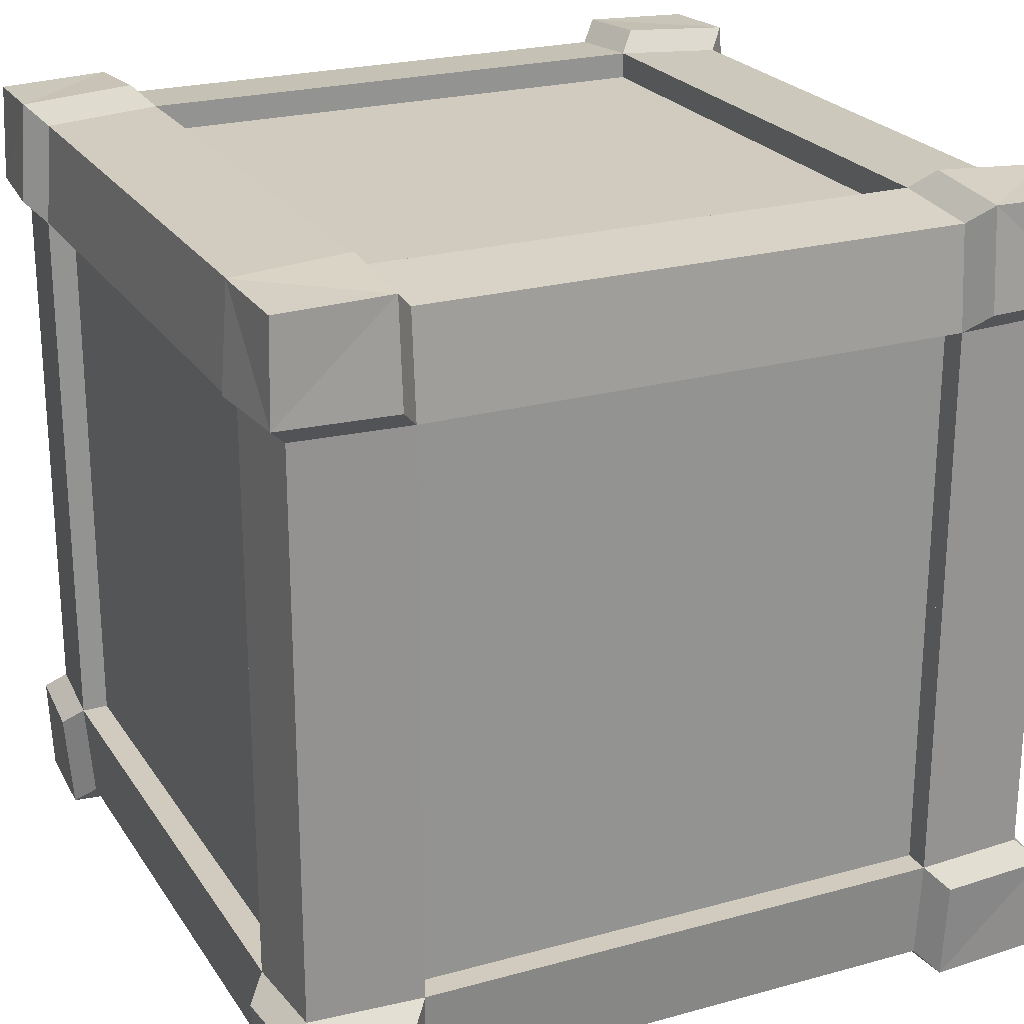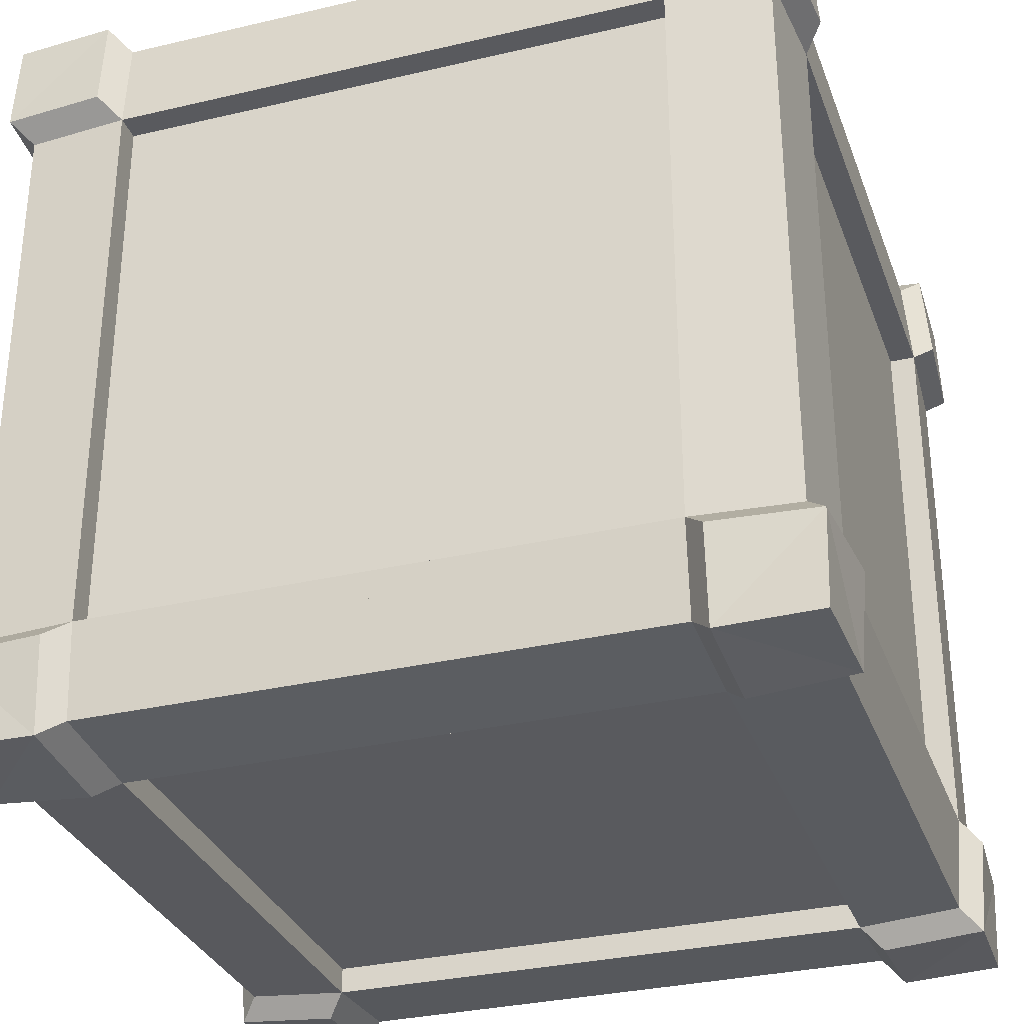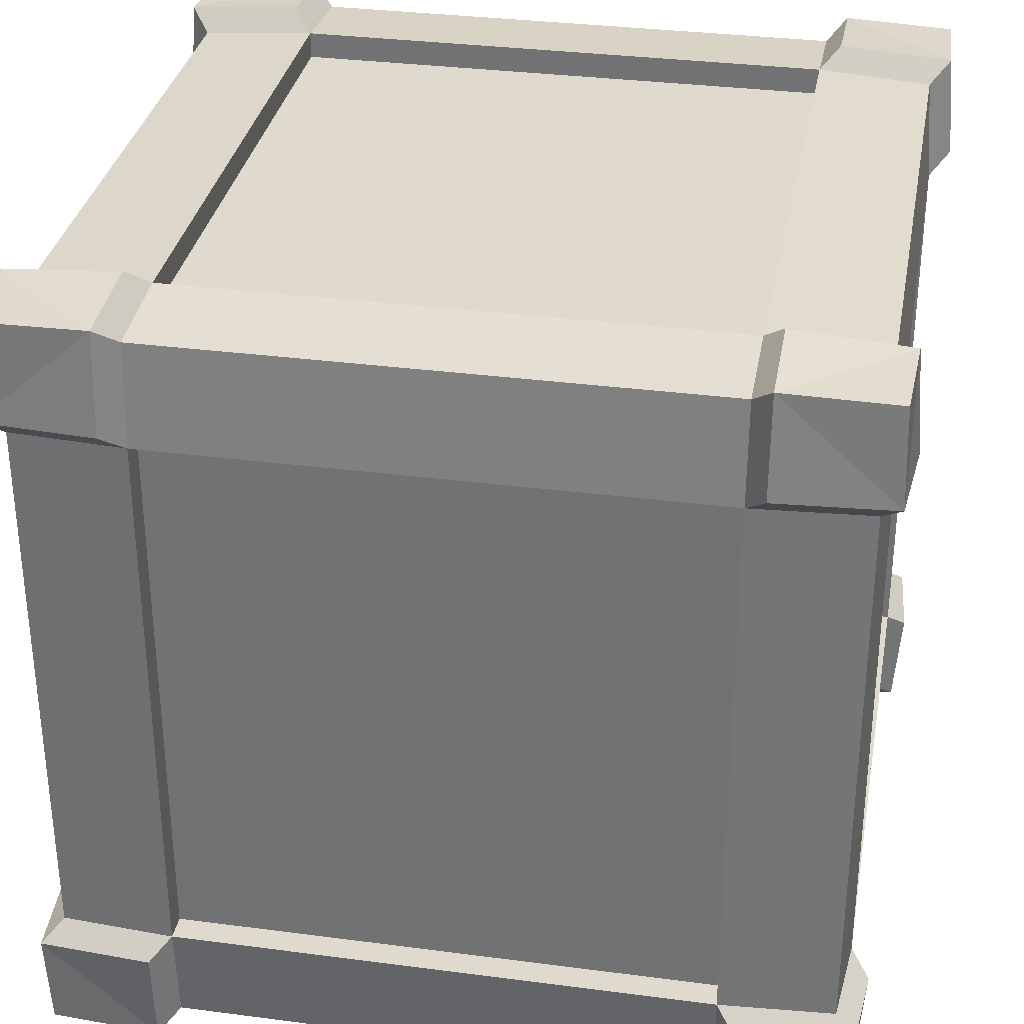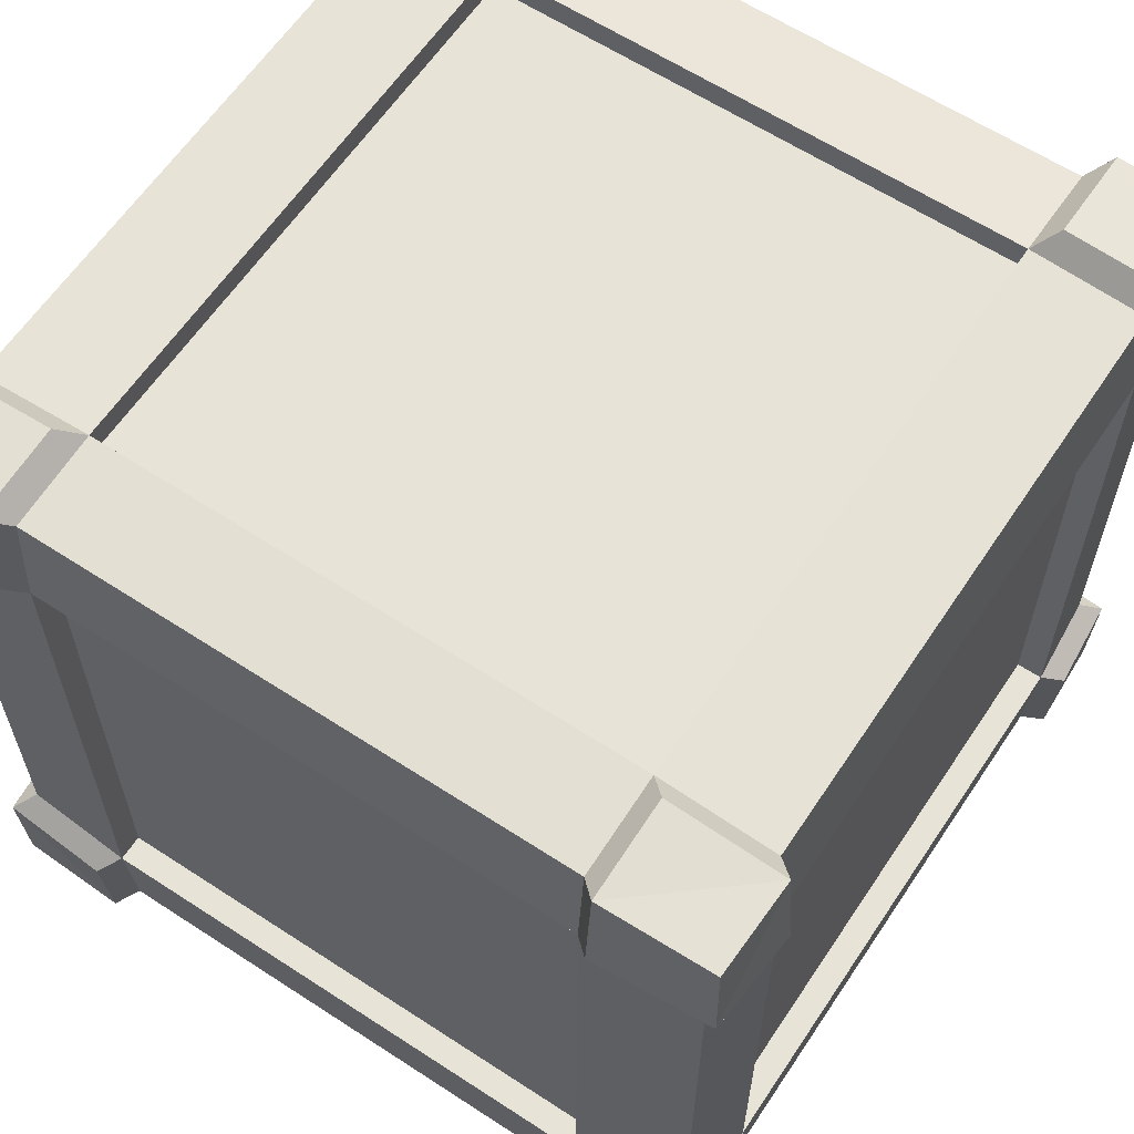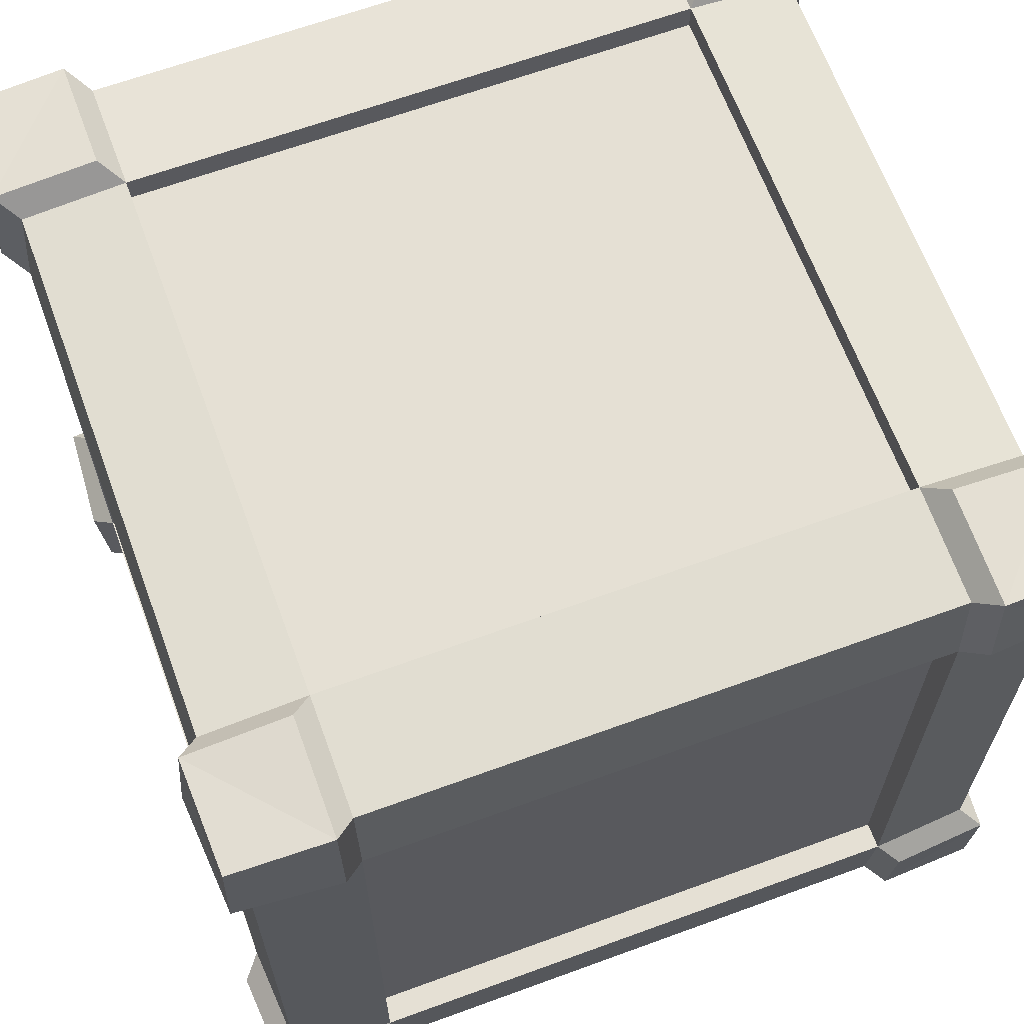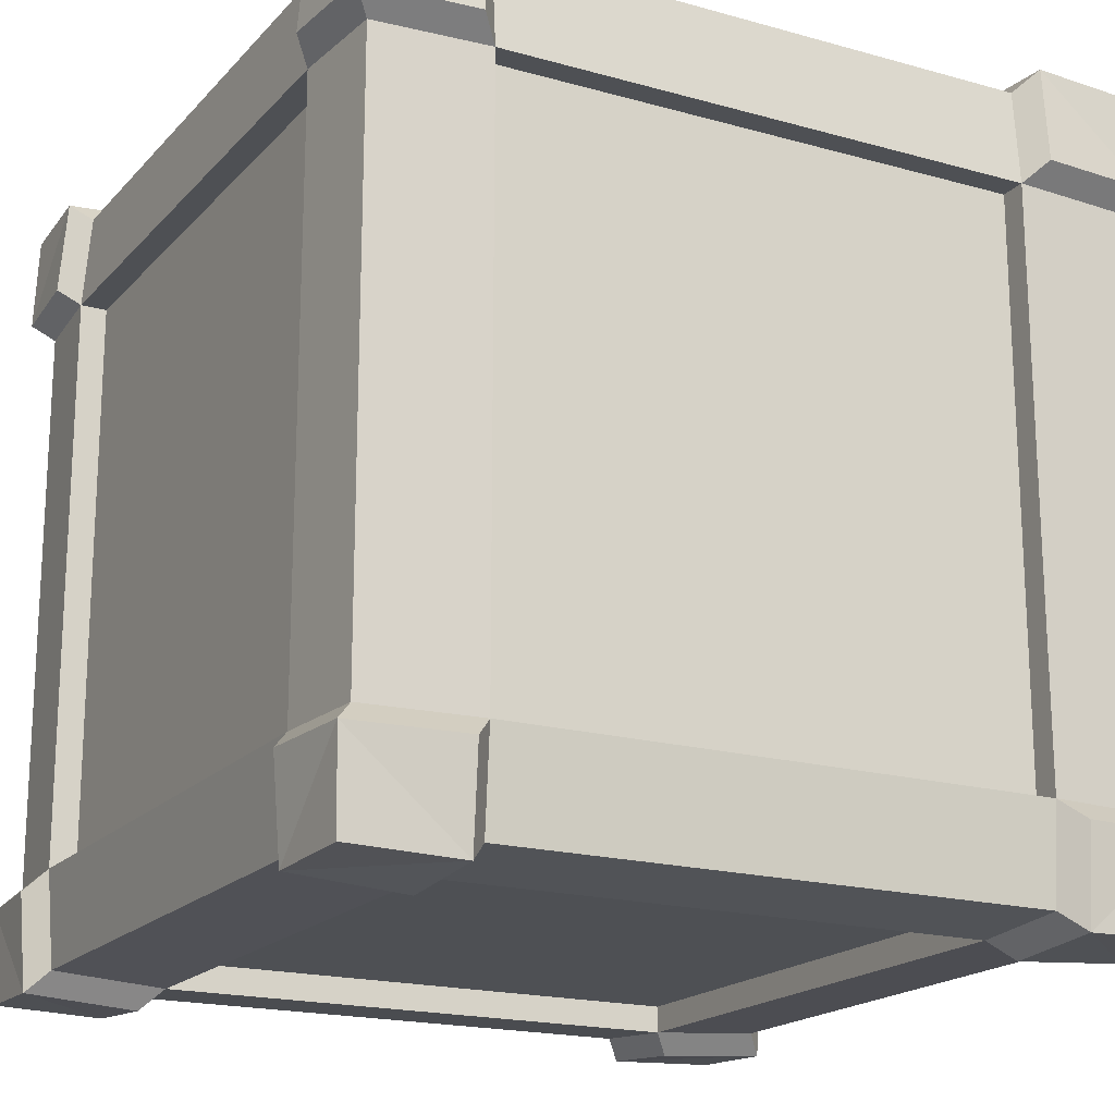
<metadata>
{"format":"obj","ext":"obj","renderer":"f3d","projection":"perspective","resolution":1024,"background":"white","views":[{"elev":23.4,"azim":-25.0,"up":"+Y"},{"elev":-31.6,"azim":108.4,"up":"+Z"},{"elev":32.7,"azim":-169.7,"up":"+Y"},{"elev":61.7,"azim":-146.4,"up":"+Y"},{"elev":65.3,"azim":69.8,"up":"+Z"},{"elev":-18.5,"azim":151.6,"up":"+Z"}]}
</metadata>
<code>
v 0.7943 1.106 1.106
v 1.105 1.106 0.8443
v 1.105 0.8273 1.106
v 1.096 1.096 1.097
v 1 0.7732 0.7899
v 0.7408 1 0.7899
v 0.7408 0.7732 1
v 1.052 0.7732 1.052
v 1.052 1.052 0.7899
v 0.7408 1.052 1.052
v 1.073 0.7732 0.7899
v 0.7408 1.073 0.7899
v 0.7408 0.7732 1.073
v 1.127 0.8273 0.8443
v 0.7943 1.127 0.8443
v 0.7943 0.8273 1.128
v -0.7943 1.106 1.106
v 0 1 1
v -1.105 1.106 0.8443
v -1.105 0.8273 1.106
v -1.096 1.096 1.097
v 0 1 0.7899
v 0 0.7732 1
v -1 0.7732 0.7899
v -0.7408 1 0.7899
v -0.7408 0.7732 1
v 0 1.052 1.052
v -1.052 0.7732 1.052
v -1.052 1.052 0.7899
v -0.7408 1.052 1.052
v 0 1.073 0.7899
v 0 0.7732 1.073
v -1.073 0.7732 0.7899
v -0.7408 1.073 0.7899
v -0.7408 0.7732 1.073
v -1.127 0.8273 0.8443
v -0.7943 1.127 0.8443
v -0.7943 0.8273 1.128
v 0.7943 1.106 -1.106
v 1 1 0
v 1.105 1.106 -0.8443
v 1.105 0.8273 -1.106
v 1.096 1.096 -1.097
v 0.7408 1 0
v 1 0.7732 0
v 1 0.7732 -0.7899
v 0.7408 1 -0.7899
v 0.7408 0.7732 -1
v 1.052 1.052 0
v 1.052 0.7732 -1.052
v 1.052 1.052 -0.7899
v 0.7408 1.052 -1.052
v 0.7408 1.073 0
v 1.073 0.7732 0
v 1.073 0.7732 -0.7899
v 0.7408 1.073 -0.7899
v 0.7408 0.7732 -1.073
v 1.127 0.8273 -0.8443
v 0.7943 1.127 -0.8443
v 0.7943 0.8273 -1.128
v -0.7943 1.106 -1.106
v -1 1 0
v 0 1 -1
v 0 1 0
v -1.105 1.106 -0.8443
v -1.105 0.8273 -1.106
v -1.096 1.096 -1.097
v 0 1 -0.7899
v -0.7408 1 0
v -1 0.7732 0
v 0 0.7732 -1
v -1 0.7732 -0.7899
v -0.7408 1 -0.7899
v -0.7408 0.7732 -1
v -1.052 1.052 0
v 0 1.052 -1.052
v -1.052 0.7732 -1.052
v -1.052 1.052 -0.7899
v -0.7408 1.052 -1.052
v 0 1.073 -0.7899
v -0.7408 1.073 0
v -1.073 0.7732 0
v 0 0.7732 -1.073
v -1.073 0.7732 -0.7899
v -0.7408 1.073 -0.7899
v -0.7408 0.7732 -1.073
v -1.127 0.8273 -0.8443
v -0.7943 1.127 -0.8443
v -0.7943 0.8273 -1.128
v 0.7943 -1.106 1.106
v 1 0 1
v 1.105 -1.106 0.8443
v 1.105 -0.8273 1.106
v 1.096 -1.096 1.097
v 1 0 0.7899
v 0.7408 0 1
v 1 -0.7732 0.7899
v 0.7408 -1 0.7899
v 0.7408 -0.7732 1
v 1.052 0 1.052
v 1.052 -0.7732 1.052
v 1.052 -1.052 0.7899
v 0.7408 -1.052 1.052
v 1.073 0 0.7899
v 0.7408 0 1.073
v 1.073 -0.7732 0.7899
v 0.7408 -1.073 0.7899
v 0.7408 -0.7732 1.073
v 1.127 -0.8273 0.8443
v 0.7943 -1.127 0.8443
v 0.7943 -0.8273 1.128
v -0.7943 -1.106 1.106
v -1 0 1
v 0 -1 1
v 0 0 1
v -1.105 -1.106 0.8443
v -1.105 -0.8273 1.106
v -1.096 -1.096 1.097
v 0 -1 0.7899
v -1 0 0.7899
v -0.7408 0 1
v 0 -0.7732 1
v -1 -0.7732 0.7899
v -0.7408 -1 0.7899
v -0.7408 -0.7732 1
v -1.052 0 1.052
v 0 -1.052 1.052
v -1.052 -0.7732 1.052
v -1.052 -1.052 0.7899
v -0.7408 -1.052 1.052
v 0 -1.073 0.7899
v -1.073 0 0.7899
v -0.7408 0 1.073
v 0 -0.7732 1.073
v -1.073 -0.7732 0.7899
v -0.7408 -1.073 0.7899
v -0.7408 -0.7732 1.073
v -1.127 -0.8273 0.8443
v -0.7943 -1.127 0.8443
v -0.7943 -0.8273 1.128
v 0.7943 -1.106 -1.106
v 1 0 -1
v 1 -1 0
v 1 0 0
v 1.105 -1.106 -0.8443
v 1.105 -0.8273 -1.106
v 1.096 -1.096 -1.097
v 0.7408 -1 0
v 1 0 -0.7899
v 1 -0.7732 0
v 0.7408 0 -1
v 1 -0.7732 -0.7899
v 0.7408 -1 -0.7899
v 0.7408 -0.7732 -1
v 1.052 0 -1.052
v 1.052 -1.052 0
v 1.052 -0.7732 -1.052
v 1.052 -1.052 -0.7899
v 0.7408 -1.052 -1.052
v 0.7408 -1.073 0
v 1.073 0 -0.7899
v 1.073 -0.7732 0
v 0.7408 0 -1.073
v 1.073 -0.7732 -0.7899
v 0.7408 -1.073 -0.7899
v 0.7408 -0.7732 -1.073
v 1.127 -0.8273 -0.8443
v 0.7943 -1.127 -0.8443
v 0.7943 -0.8273 -1.128
v -0.7943 -1.106 -1.106
v -1 0 -1
v -1 -1 0
v 0 -1 -1
v 0 -1 0
v -1 0 0
v 0 0 -1
v -1.105 -1.106 -0.8443
v -1.105 -0.8273 -1.106
v -1.096 -1.096 -1.097
v 0 -1 -0.7899
v -0.7408 -1 0
v -1 0 -0.7899
v -1 -0.7732 0
v -0.7408 0 -1
v 0 -0.7732 -1
v -1 -0.7732 -0.7899
v -0.7408 -1 -0.7899
v -0.7408 -0.7732 -1
v -1.052 0 -1.052
v -1.052 -1.052 0
v 0 -1.052 -1.052
v -1.052 -0.7732 -1.052
v -1.052 -1.052 -0.7899
v -0.7408 -1.052 -1.052
v 0 -1.073 -0.7899
v -0.7408 -1.073 0
v -1.073 0 -0.7899
v -1.073 -0.7732 0
v -0.7408 0 -1.073
v 0 -0.7732 -1.073
v -1.073 -0.7732 -0.7899
v -0.7408 -1.073 -0.7899
v -0.7408 -0.7732 -1.073
v -1.127 -0.8273 -0.8443
v -0.7943 -1.127 -0.8443
v -0.7943 -0.8273 -1.128
f 45 5 95
f 64 22 6
f 7 23 115
f 120 24 70
f 25 22 64
f 121 115 23
f 149 46 45
f 47 68 64
f 151 176 71
f 70 72 182
f 64 68 73
f 74 71 176
f 95 97 150
f 98 119 174
f 96 115 122
f 183 123 120
f 174 119 124
f 125 122 115
f 150 152 149
f 174 180 153
f 154 185 176
f 182 186 183
f 187 180 174
f 184 176 185
f 144 45 95
f 44 64 6
f 96 7 115
f 175 120 70
f 69 25 64
f 26 121 23
f 144 149 45
f 44 47 64
f 48 151 71
f 175 70 182
f 69 64 73
f 184 74 176
f 144 95 150
f 148 98 174
f 99 96 122
f 175 183 120
f 181 174 124
f 121 125 115
f 144 150 149
f 148 174 153
f 151 154 176
f 175 182 183
f 181 187 174
f 188 184 185
f 45 54 11
f 5 11 104
f 6 12 53
f 22 31 12
f 7 13 32
f 96 105 13
f 12 15 2
f 31 27 10
f 13 10 27
f 104 11 8
f 49 9 11
f 13 8 3
f 53 12 9
f 100 8 13
f 13 16 1
f 2 4 3
f 2 15 1
f 3 4 1
f 12 10 1
f 11 9 2
f 11 14 3
f 27 32 23
f 24 33 82
f 132 33 24
f 81 34 25
f 34 31 22
f 32 35 26
f 35 133 121
f 19 37 34
f 30 27 31
f 32 27 30
f 132 126 28
f 33 29 75
f 35 38 20
f 75 29 34
f 133 35 28
f 17 38 35
f 22 31 27
f 20 21 19
f 19 21 17
f 20 38 17
f 34 37 17
f 33 36 19
f 20 36 33
f 45 54 49
f 46 55 54
f 161 55 46
f 53 56 47
f 56 80 68
f 83 57 48
f 57 163 151
f 41 59 56
f 52 76 80
f 83 76 52
f 161 155 50
f 55 51 49
f 57 60 42
f 49 51 56
f 163 57 50
f 39 60 57
f 49 53 44
f 42 43 41
f 41 43 39
f 42 60 39
f 56 59 39
f 55 58 41
f 42 58 55
f 70 62 75
f 71 83 76
f 70 82 84
f 72 84 197
f 73 85 81
f 68 80 85
f 74 86 83
f 184 199 86
f 85 88 65
f 80 76 79
f 86 79 76
f 197 84 77
f 75 78 84
f 86 77 66
f 81 85 78
f 189 77 86
f 86 89 61
f 69 81 75
f 68 63 76
f 65 67 66
f 65 88 61
f 66 67 61
f 85 79 61
f 84 78 65
f 84 87 66
f 96 105 100
f 97 106 162
f 104 106 97
f 160 107 98
f 107 131 119
f 134 108 99
f 108 105 96
f 92 110 107
f 103 127 131
f 134 127 103
f 104 100 101
f 106 102 156
f 108 111 93
f 156 102 107
f 105 108 101
f 90 111 108
f 100 104 95
f 93 94 92
f 92 94 90
f 93 111 90
f 107 110 90
f 106 109 92
f 93 109 106
f 121 113 126
f 122 134 127
f 183 198 135
f 123 135 132
f 124 136 196
f 119 131 136
f 125 137 134
f 121 133 137
f 136 139 116
f 131 127 130
f 137 130 127
f 132 135 128
f 190 129 135
f 137 128 117
f 196 136 129
f 126 128 137
f 137 140 112
f 120 132 126
f 119 114 127
f 116 118 117
f 116 139 112
f 117 118 112
f 136 130 112
f 135 129 116
f 135 138 117
f 151 142 155
f 150 143 156
f 150 162 164
f 152 164 161
f 153 165 160
f 180 195 165
f 154 166 200
f 151 163 166
f 165 168 145
f 195 191 159
f 166 159 191
f 161 164 157
f 156 158 164
f 166 157 146
f 160 165 158
f 155 157 166
f 166 169 141
f 149 161 155
f 148 160 156
f 145 147 146
f 145 168 141
f 146 147 141
f 165 159 141
f 164 158 145
f 164 167 146
f 184 199 189
f 183 198 190
f 191 200 185
f 186 201 198
f 197 201 186
f 196 202 187
f 202 195 180
f 200 203 188
f 203 199 184
f 177 205 202
f 194 191 195
f 200 191 194
f 197 189 192
f 201 193 190
f 203 206 178
f 190 193 202
f 199 203 192
f 170 206 203
f 189 197 182
f 190 196 181
f 180 195 191
f 178 179 177
f 177 179 170
f 178 206 170
f 202 205 170
f 201 204 177
f 178 204 201
f 5 45 11
f 95 5 104
f 44 6 53
f 6 22 12
f 23 7 32
f 7 96 13
f 9 12 2
f 12 31 10
f 32 13 27
f 100 104 8
f 54 49 11
f 16 13 3
f 49 53 9
f 105 100 13
f 10 13 1
f 14 2 3
f 4 2 1
f 16 3 1
f 15 12 1
f 14 11 2
f 8 11 3
f 18 27 23
f 70 24 82
f 120 132 24
f 69 81 25
f 25 34 22
f 23 32 26
f 26 35 121
f 29 19 34
f 34 30 31
f 35 32 30
f 33 132 28
f 82 33 75
f 28 35 20
f 81 75 34
f 126 133 28
f 30 17 35
f 18 22 27
f 36 20 19
f 37 19 17
f 21 20 17
f 30 34 17
f 29 33 19
f 28 20 33
f 40 45 49
f 45 46 54
f 149 161 46
f 44 53 47
f 47 56 68
f 71 83 48
f 48 57 151
f 51 41 56
f 56 52 80
f 57 83 52
f 55 161 50
f 54 55 49
f 50 57 42
f 53 49 56
f 155 163 50
f 52 39 57
f 40 49 44
f 58 42 41
f 59 41 39
f 43 42 39
f 52 56 39
f 51 55 41
f 50 42 55
f 82 70 75
f 63 71 76
f 72 70 84
f 182 72 197
f 69 73 81
f 73 68 85
f 71 74 83
f 74 184 86
f 78 85 65
f 85 80 79
f 83 86 76
f 189 197 77
f 82 75 84
f 89 86 66
f 75 81 78
f 199 189 86
f 79 86 61
f 62 69 75
f 80 68 76
f 87 65 66
f 67 65 61
f 89 66 61
f 88 85 61
f 87 84 65
f 77 84 66
f 91 96 100
f 150 97 162
f 95 104 97
f 148 160 98
f 98 107 119
f 122 134 99
f 99 108 96
f 102 92 107
f 107 103 131
f 108 134 103
f 106 104 101
f 162 106 156
f 101 108 93
f 160 156 107
f 100 105 101
f 103 90 108
f 91 100 95
f 109 93 92
f 110 92 90
f 94 93 90
f 103 107 90
f 102 106 92
f 101 93 106
f 133 121 126
f 114 122 127
f 123 183 135
f 120 123 132
f 181 124 196
f 124 119 136
f 122 125 134
f 125 121 137
f 129 136 116
f 136 131 130
f 134 137 127
f 126 132 128
f 198 190 135
f 140 137 117
f 190 196 129
f 133 126 137
f 130 137 112
f 113 120 126
f 131 119 127
f 138 116 117
f 118 116 112
f 140 117 112
f 139 136 112
f 138 135 116
f 128 135 117
f 163 151 155
f 162 150 156
f 152 150 164
f 149 152 161
f 148 153 160
f 153 180 165
f 185 154 200
f 154 151 166
f 158 165 145
f 165 195 159
f 200 166 191
f 155 161 157
f 162 156 164
f 169 166 146
f 156 160 158
f 163 155 166
f 159 166 141
f 142 149 155
f 143 148 156
f 167 145 146
f 147 145 141
f 169 146 141
f 168 165 141
f 167 164 145
f 157 164 146
f 171 184 189
f 172 183 190
f 173 191 185
f 183 186 198
f 182 197 186
f 181 196 187
f 187 202 180
f 185 200 188
f 188 203 184
f 193 177 202
f 202 194 195
f 203 200 194
f 201 197 192
f 198 201 190
f 192 203 178
f 196 190 202
f 189 199 192
f 194 170 203
f 171 189 182
f 172 190 181
f 173 180 191
f 204 178 177
f 205 177 170
f 179 178 170
f 194 202 170
f 193 201 177
f 192 178 201

</code>
